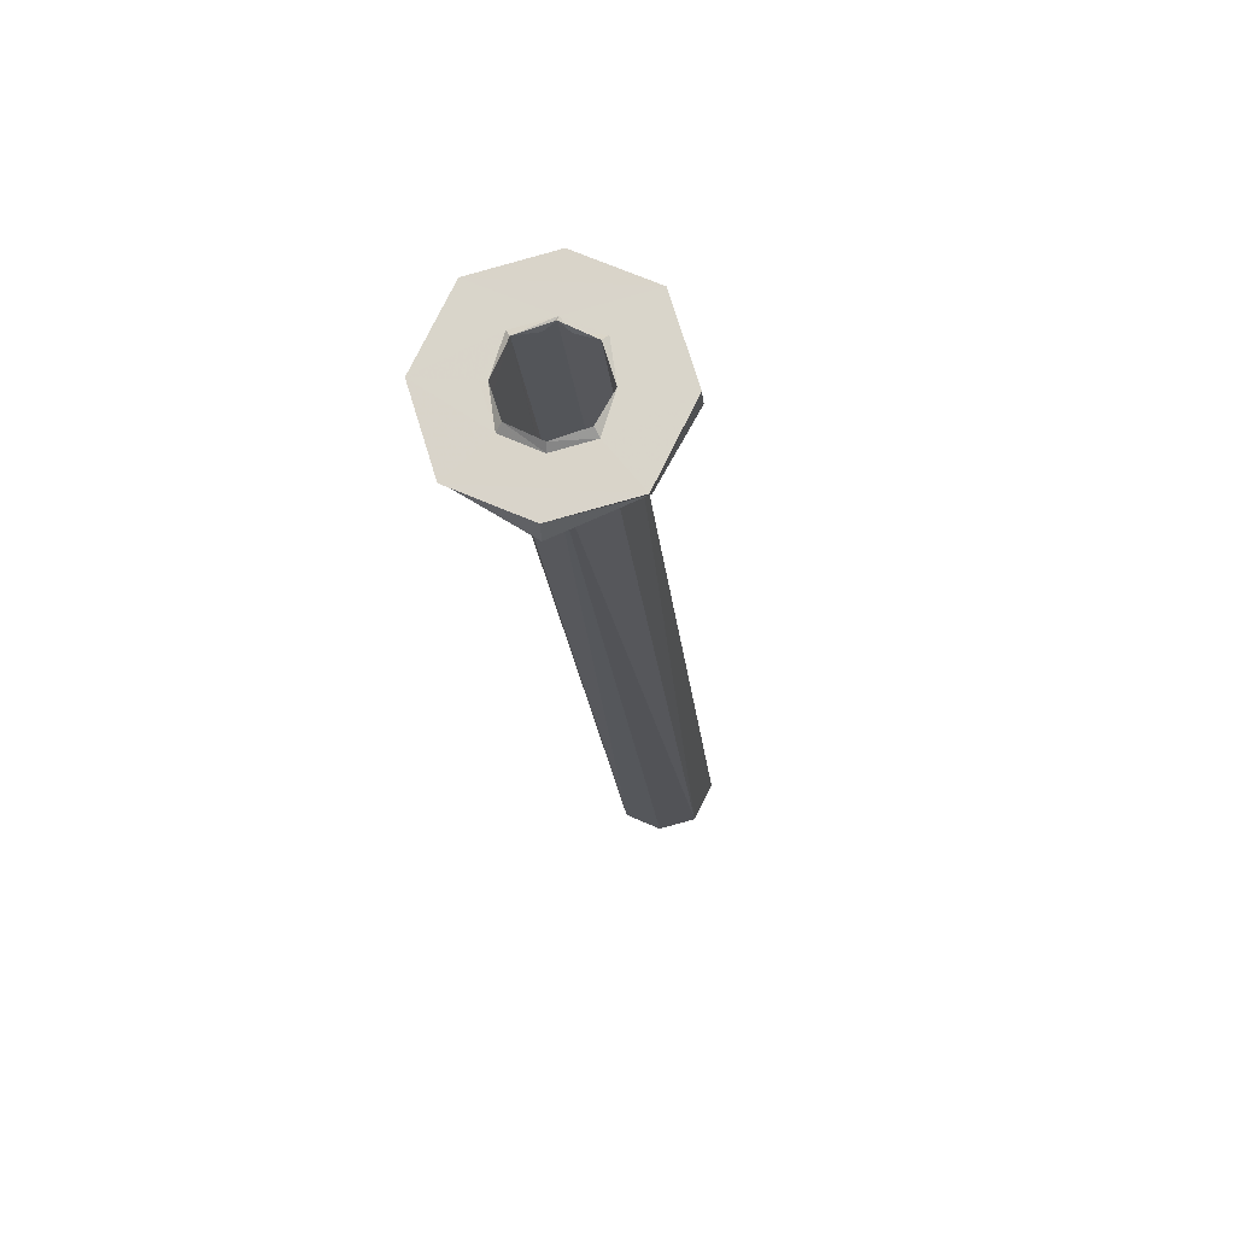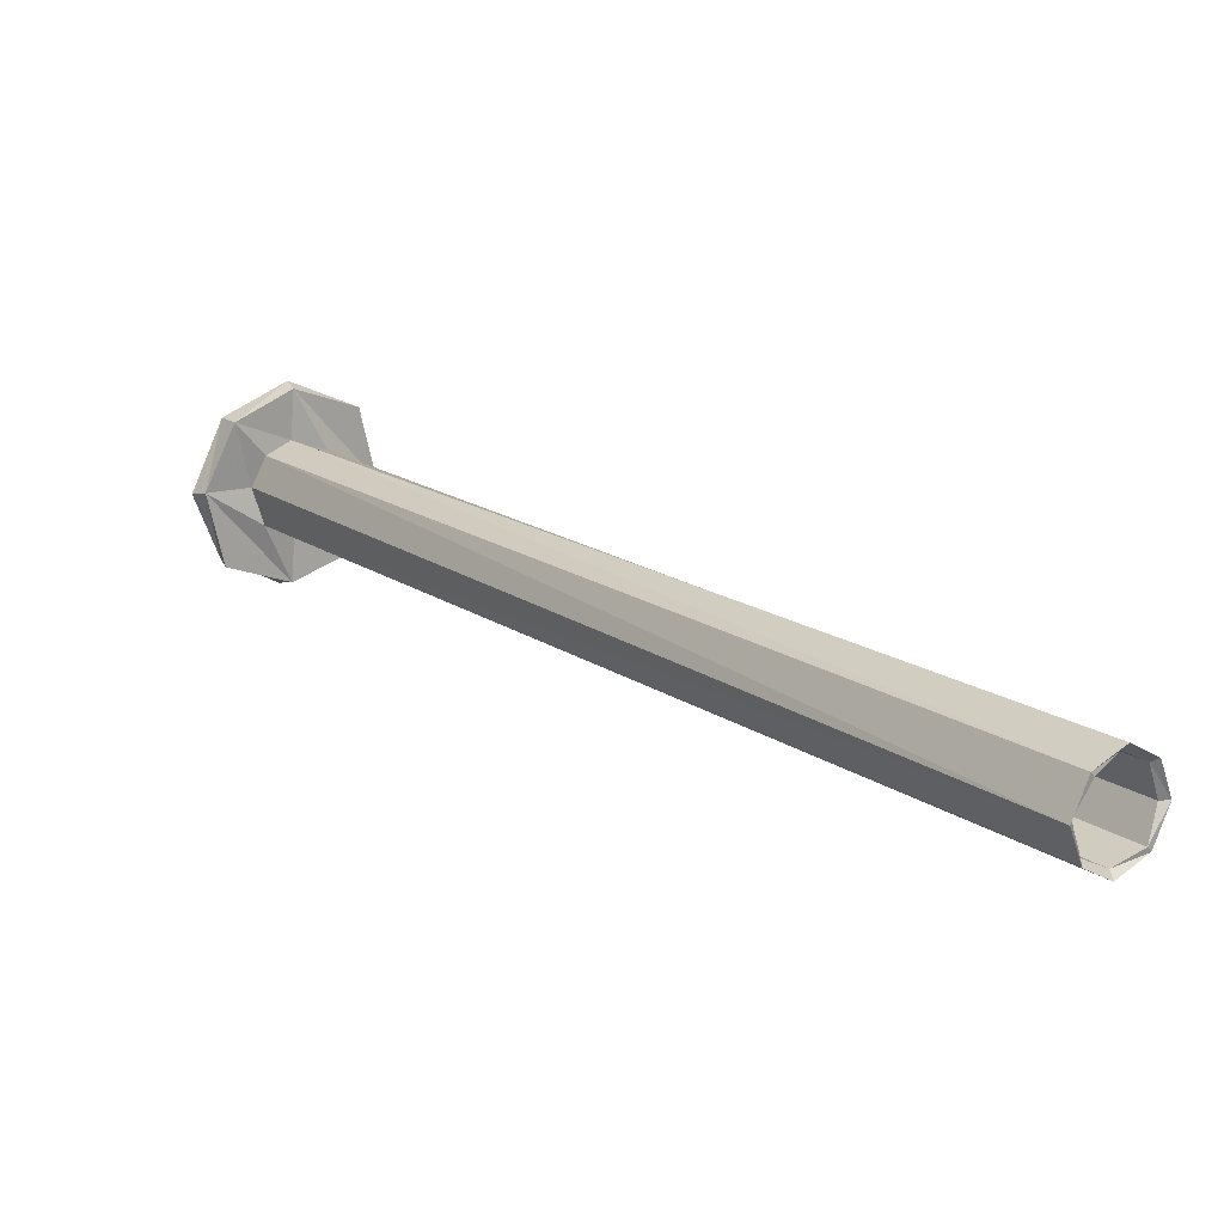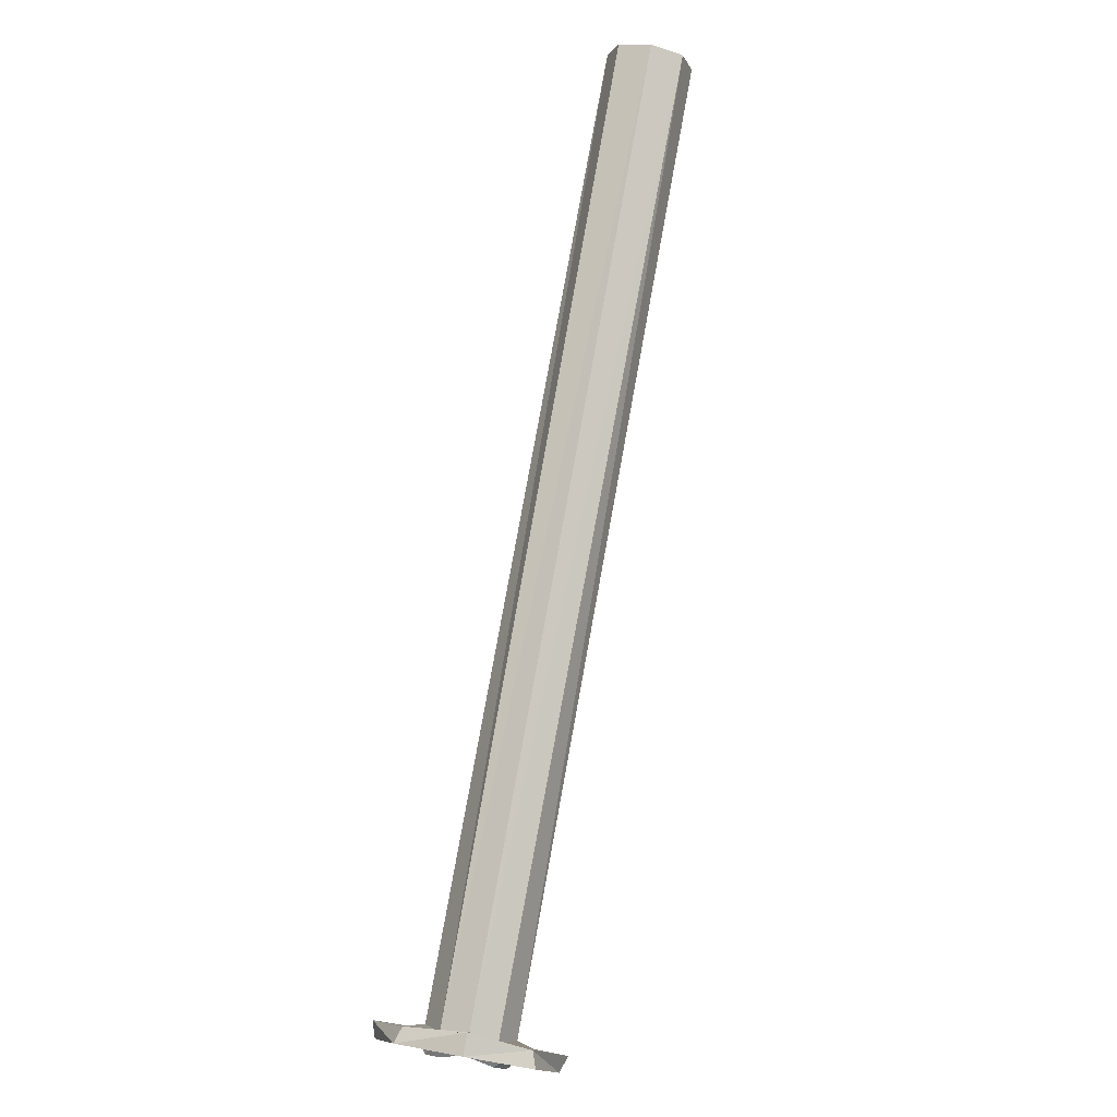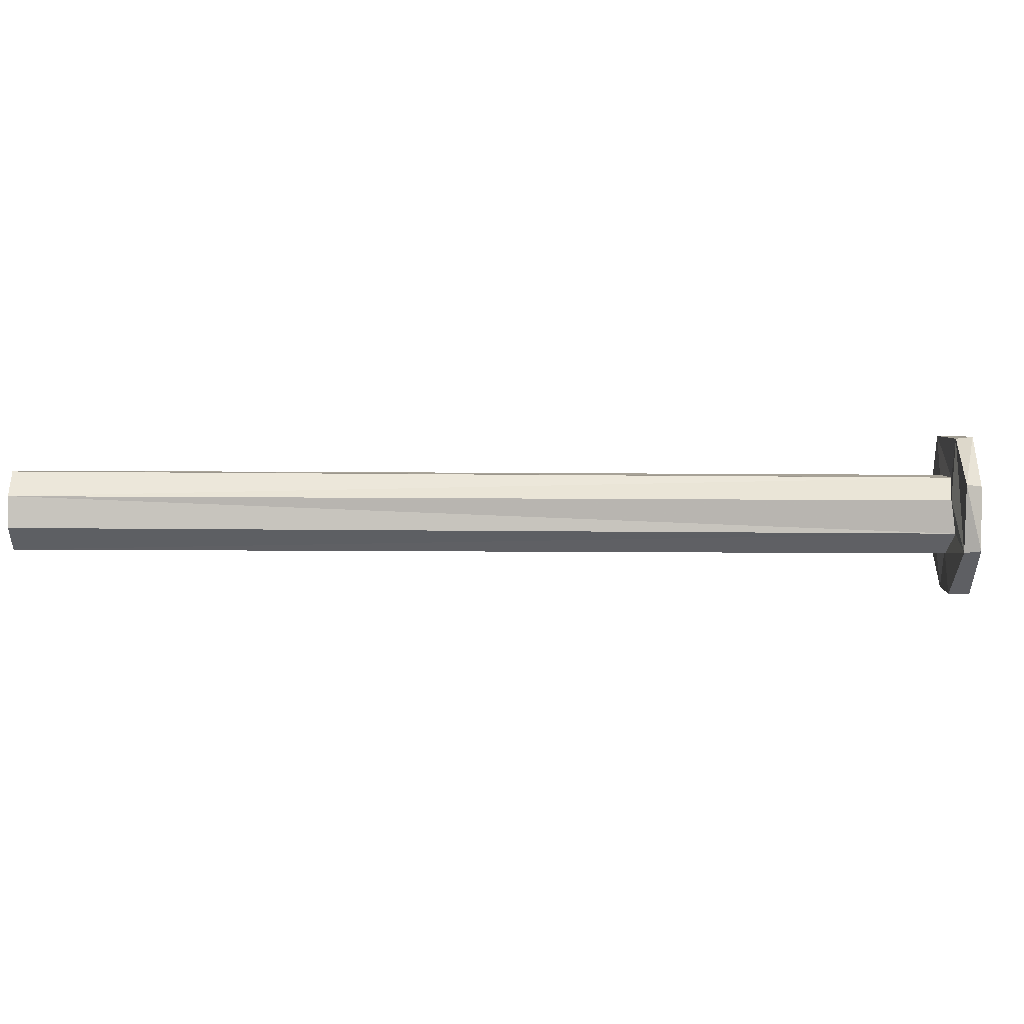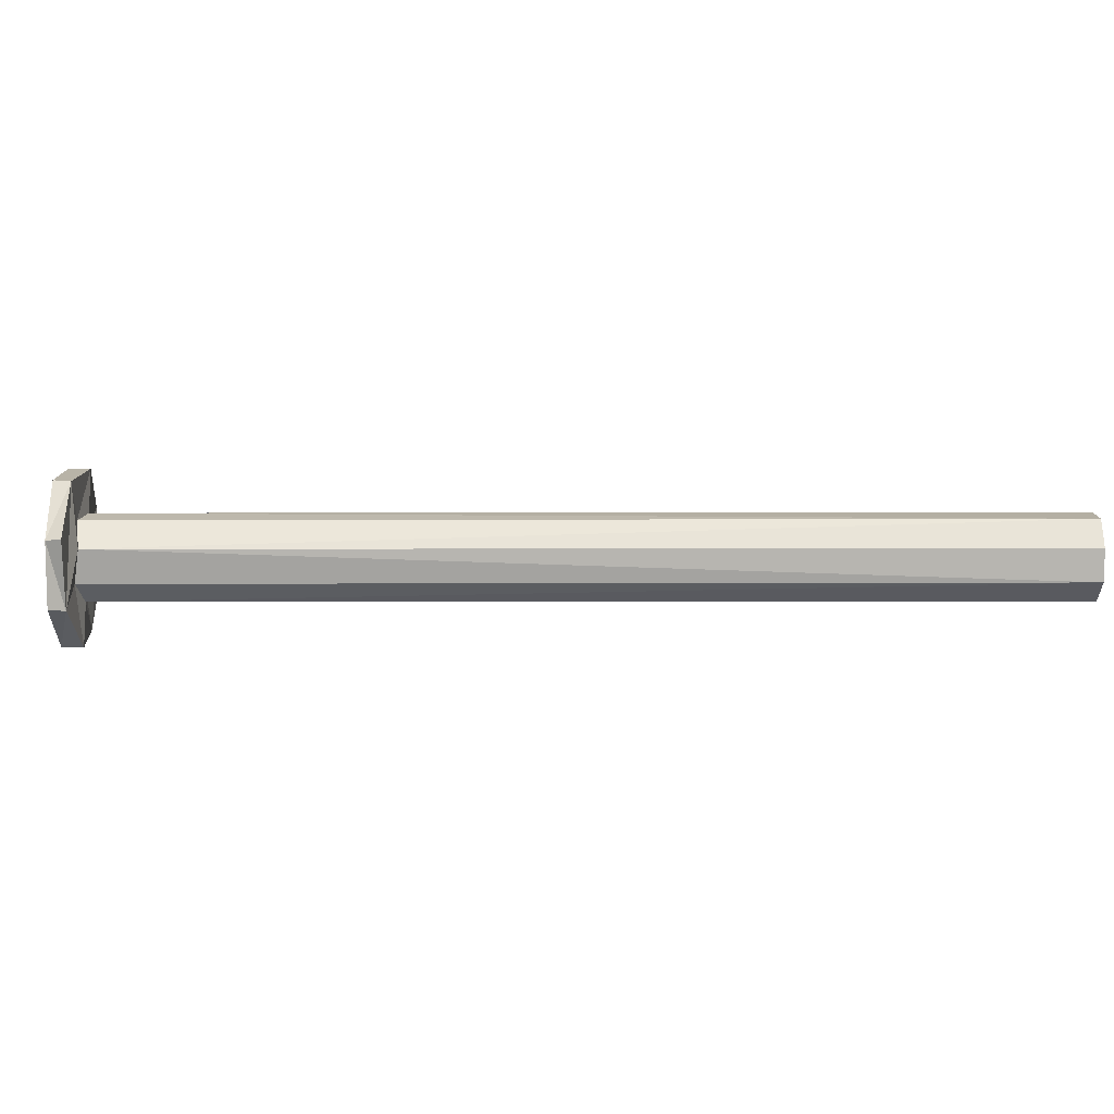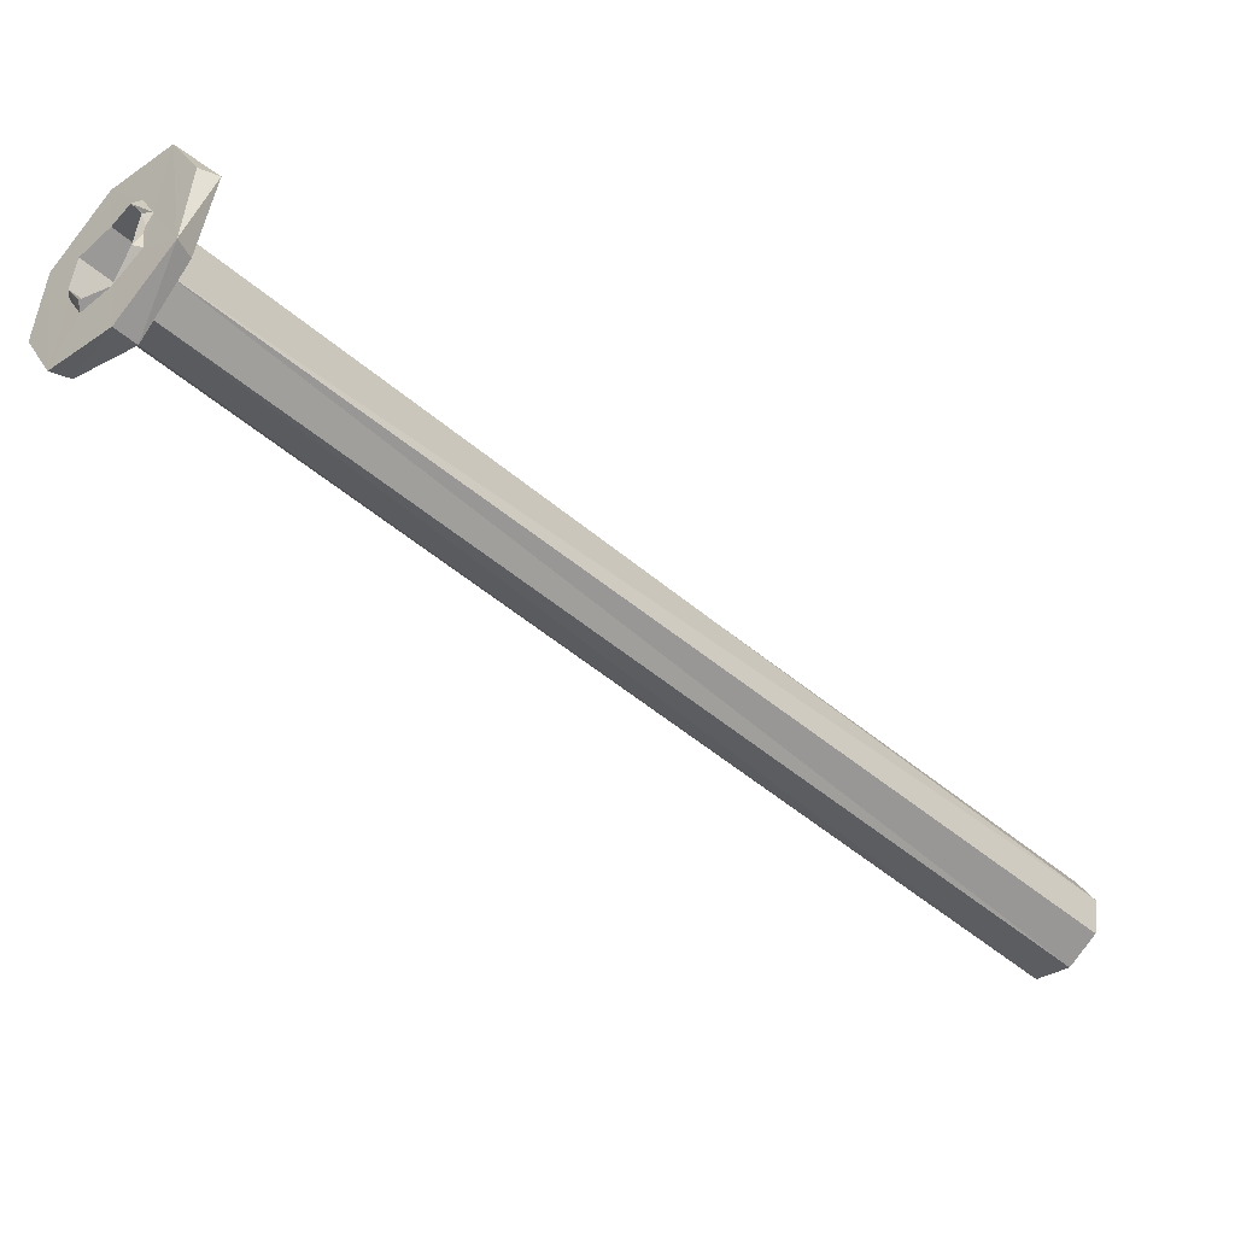
<metadata>
{"format":"obj","ext":"obj","renderer":"f3d","projection":"perspective","resolution":1024,"background":"white","views":[{"elev":28.4,"azim":-83.5,"up":"+Y"},{"elev":-45.0,"azim":31.8,"up":"+Y"},{"elev":78.3,"azim":-124.8,"up":"+Z"},{"elev":-18.8,"azim":134.2,"up":"+Z"},{"elev":-10.4,"azim":-44.8,"up":"+Z"},{"elev":37.7,"azim":-7.9,"up":"+Y"}]}
</metadata>
<code>
o 12928
v 2161 1874 13.78
v 2161 1874 13.62
v 2161 1874 13.7
v 2161 1874 13.62
v 2161 1874 13.7
v 2161 1874 13.7
v 2161 1874 13.78
v 2161 1874 13.7
v 2162 1873 13.66
v 2162 1873 13.7
v 2162 1873 13.74
v 2162 1873 13.7
v 2162 1873 13.66
v 2162 1873 13.64
v 2161 1874 13.74
v 2161 1874 13.7
v 2162 1873 13.74
v 2161 1874 13.66
v 2161 1874 13.59
v 2161 1874 13.62
v 2161 1874 13.66
v 2161 1874 13.81
v 2161 1874 13.78
v 2161 1874 13.74
v 2161 1874 13.62
v 2161 1874 13.59
v 2161 1874 13.64
v 2161 1874 13.66
v 2162 1873 13.66
v 2161 1874 13.7
v 2161 1874 13.66
v 2161 1874 13.66
v 2162 1873 13.64
v 2162 1873 13.66
v 2162 1873 13.65
v 2161 1874 13.62
v 2161 1874 13.7
v 2161 1874 13.74
v 2162 1873 13.7
v 2161 1874 13.66
v 2161 1874 13.7
v 2161 1874 13.78
v 2161 1874 13.7
v 2161 1874 13.74
v 2161 1874 13.7
v 2161 1874 13.78
v 2161 1874 13.62
v 2161 1874 13.7
v 2161 1874 13.59
v 2161 1874 13.62
v 2161 1874 13.81
v 2161 1874 13.78
v 2161 1874 13.81
v 2161 1874 13.78
v 2161 1874 13.62
v 2161 1874 13.7
v 2161 1874 13.59
v 2161 1874 13.7
v 2161 1874 13.64
v 2161 1874 13.65
v 2161 1874 13.66
v 2161 1874 13.65
v 2161 1874 13.66
v 2161 1874 13.74
v 2161 1874 13.71
v 2161 1874 13.76
v 2161 1874 13.74
v 2161 1874 13.75
v 2161 1874 13.75
v 2161 1874 13.74
v 2162 1873 13.74
v 2162 1873 13.75
v 2162 1873 13.74
v 2161 1874 13.7
v 2161 1874 13.7
v 2161 1874 13.74
v 2161 1874 13.66
v 2161 1874 13.69
v 2161 1874 13.7
v 2161 1874 13.7
v 2161 1874 13.66
v 2161 1874 13.7
v 2161 1874 13.7
v 2161 1874 13.69
v 2162 1873 13.7
v 2162 1873 13.74
v 2162 1873 13.74
v 2162 1873 13.76
v 2162 1873 13.74
v 2162 1873 13.7
v 2161 1874 13.74
v 2161 1874 13.81
v 2161 1874 13.78
v 2162 1873 13.76
v 2162 1873 13.74
v 2161 1874 13.78
v 2161 1874 13.74
v 2161 1874 13.76
v 2162 1873 13.74
v 2161 1874 13.7
v 2161 1874 13.7
v 2161 1874 13.62
v 2161 1874 13.7
v 2161 1874 13.66
v 2161 1874 13.59
v 2161 1874 13.64
v 2161 1874 13.62
v 2162 1873 13.66
v 2162 1873 13.64
v 2161 1874 13.66
v 2162 1873 13.66
v 2162 1873 13.7
v 2162 1873 13.7
v 2162 1873 13.66
v 2162 1873 13.65
v 2162 1873 13.66
v 2162 1873 13.66
v 2161 1874 13.66
v 2161 1874 13.65
v 2162 1873 13.66
v 2162 1873 13.65
v 2161 1874 13.66
v 2161 1874 13.65
v 2161 1874 13.66
v 2161 1874 13.7
v 2161 1874 13.69
v 2161 1874 13.7
v 2161 1874 13.7
v 2161 1874 13.66
v 2161 1874 13.74
v 2161 1874 13.74
v 2161 1874 13.7
v 2162 1873 13.74
v 2161 1874 13.75
v 2161 1874 13.74
v 2161 1874 13.74
v 2162 1873 13.75
v 2161 1874 13.7
v 2161 1874 13.78
v 2161 1874 13.81
v 2161 1874 13.7
v 2161 1874 13.78
v 2161 1874 13.62
v 2161 1874 13.74
v 2161 1874 13.76
v 2162 1873 13.76
v 2162 1873 13.74
v 2162 1873 13.75
v 2162 1873 13.74
f 1 2 3
f 4 5 2
f 6 7 1
f 7 4 8
f 8 9 10
f 11 8 12
f 13 9 14
f 15 7 16
f 16 17 15
f 16 4 18
f 19 4 20
f 20 21 19
f 7 22 23
f 24 23 22
f 25 26 19
f 18 26 27
f 19 28 25
f 27 29 18
f 29 30 31
f 32 33 27
f 34 33 35
f 27 36 32
f 32 36 37
f 38 39 37
f 39 40 41
f 42 43 36
f 42 44 41
f 42 36 45
f 45 46 42
f 47 45 36
f 46 45 48
f 45 47 48
f 47 46 48
f 49 47 50
f 46 51 52
f 53 54 51
f 55 54 56
f 55 57 49
f 47 58 46
f 47 28 58
f 57 59 28
f 57 21 59
f 60 28 59
f 21 60 59
f 28 61 58
f 62 21 63
f 64 46 58
f 58 65 64
f 66 46 64
f 64 67 68
f 64 69 66
f 64 65 70
f 71 69 72
f 72 70 73
f 74 75 65
f 75 76 65
f 77 75 78
f 79 67 80
f 81 79 82
f 83 84 82
f 85 70 79
f 70 85 86
f 87 86 85
f 88 86 89
f 89 85 90
f 90 91 89
f 92 91 93
f 91 94 95
f 96 97 92
f 98 99 94
f 96 100 101
f 100 102 103
f 104 102 105
f 106 105 107
f 108 106 109
f 109 110 111
f 108 112 12
f 112 99 10
f 110 113 114
f 85 114 113
f 115 14 114
f 116 117 85
f 115 117 116
f 85 118 116
f 118 115 116
f 118 85 79
f 118 79 61
f 61 115 118
f 61 119 115
f 119 120 121
f 60 13 119
f 112 29 13
f 119 122 123
f 28 123 122
f 13 123 124
f 125 122 126
f 13 127 112
f 127 124 128
f 127 13 129
f 130 128 131
f 130 127 132
f 127 133 112
f 133 127 130
f 17 112 133
f 130 69 133
f 11 133 88
f 134 130 135
f 136 137 134
f 135 24 134
f 138 24 135
f 69 24 66
f 24 53 66
f 66 22 139
f 140 139 22
f 63 141 138
f 132 141 24
f 141 142 24
f 143 142 141
f 21 143 141
f 129 21 141
f 140 144 145
f 17 145 144
f 140 145 44
f 146 44 145
f 146 147 148
f 146 148 149

</code>
